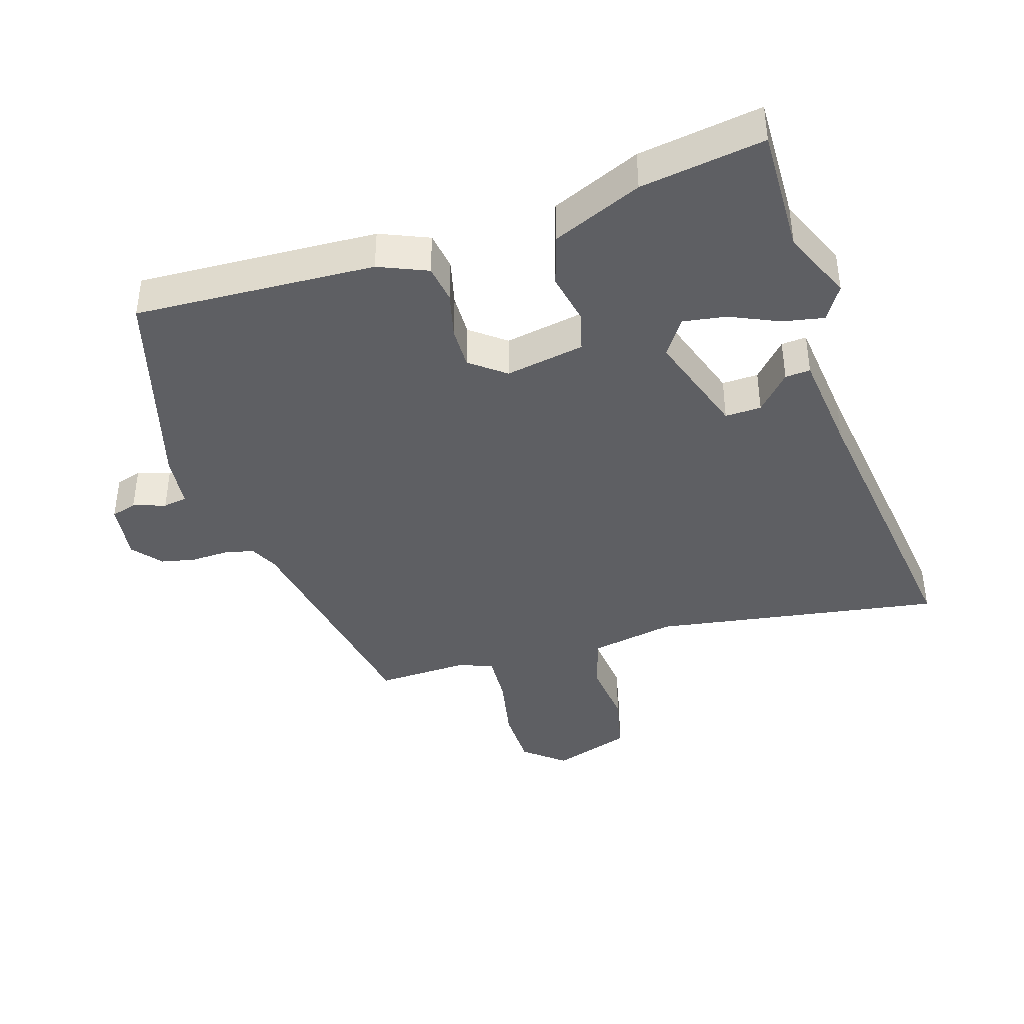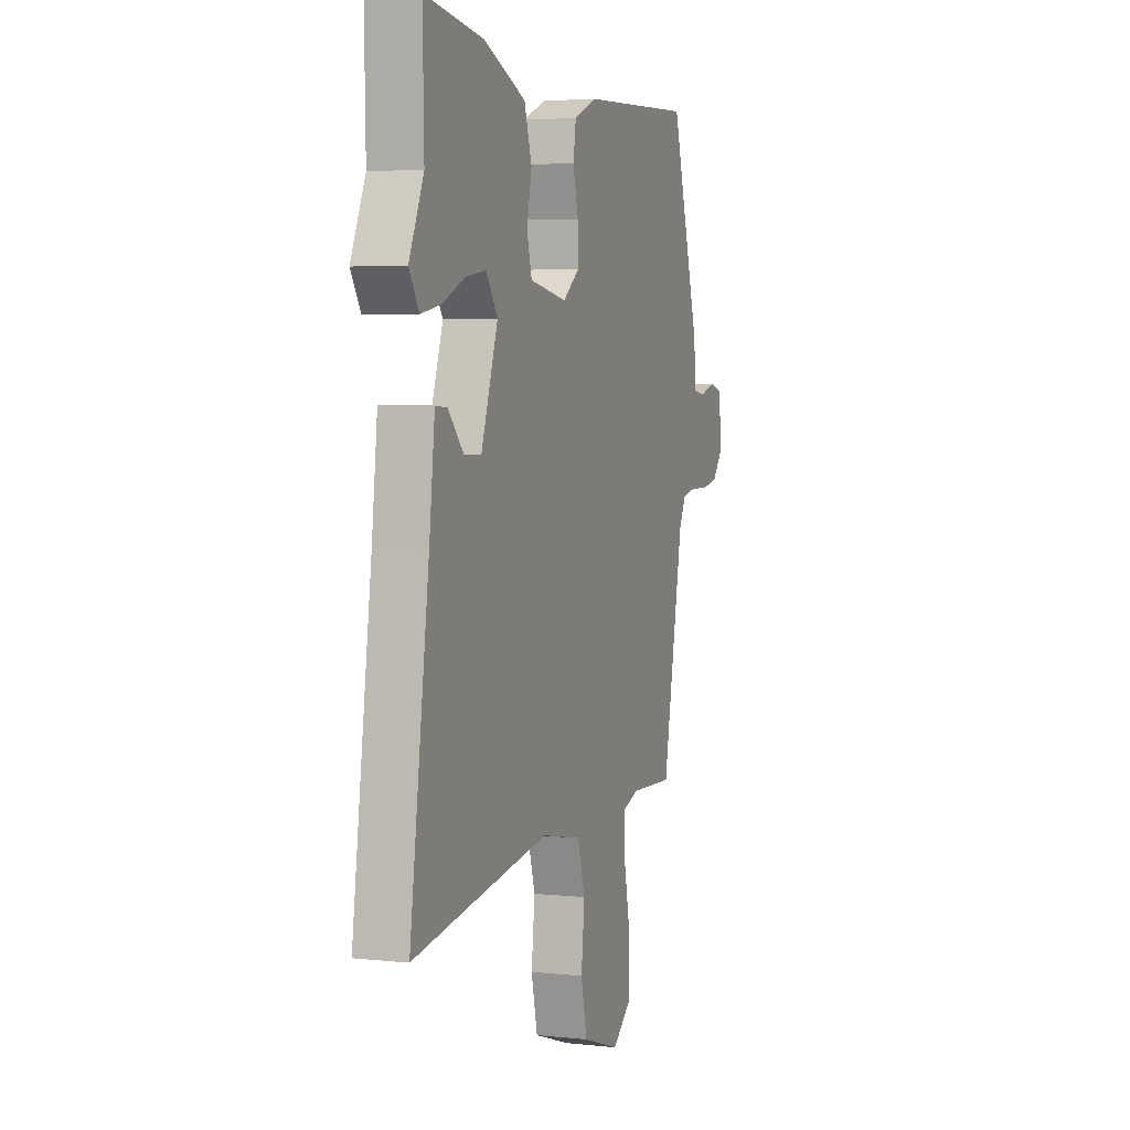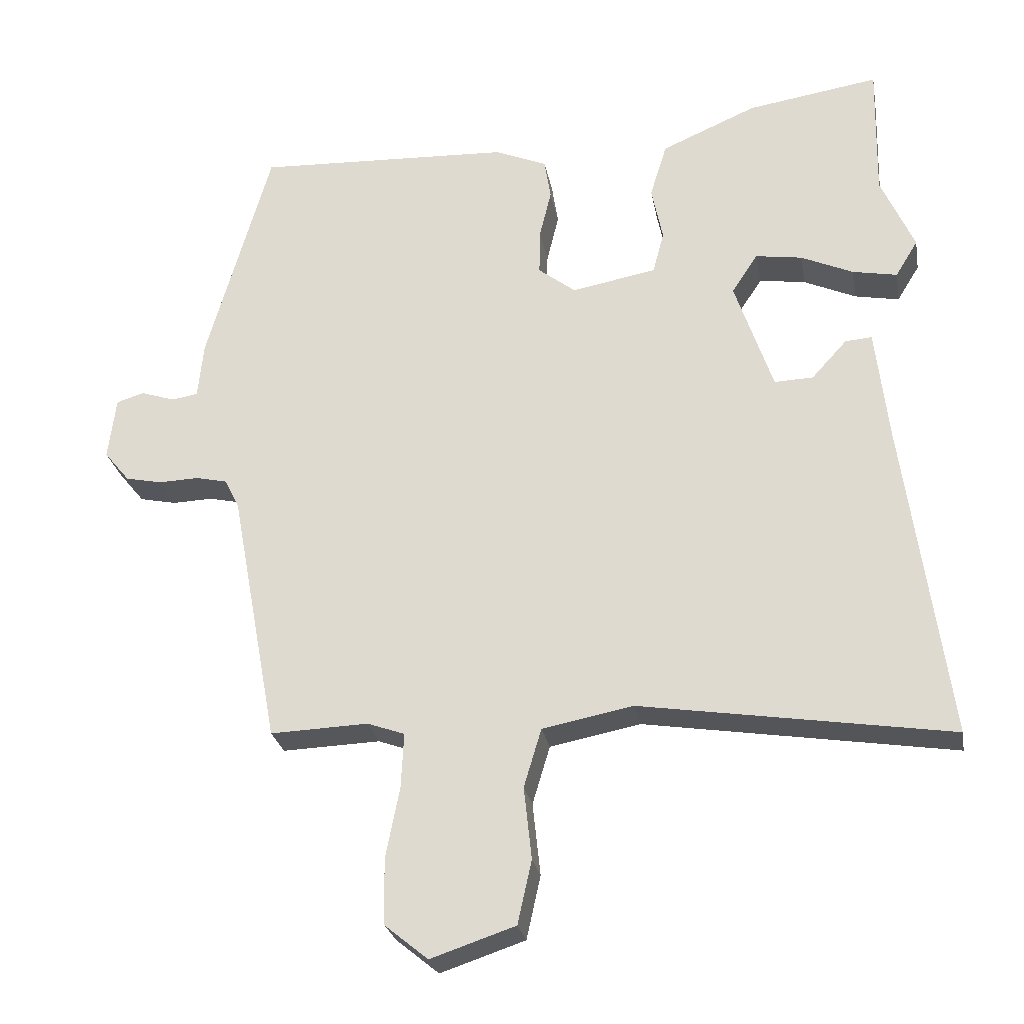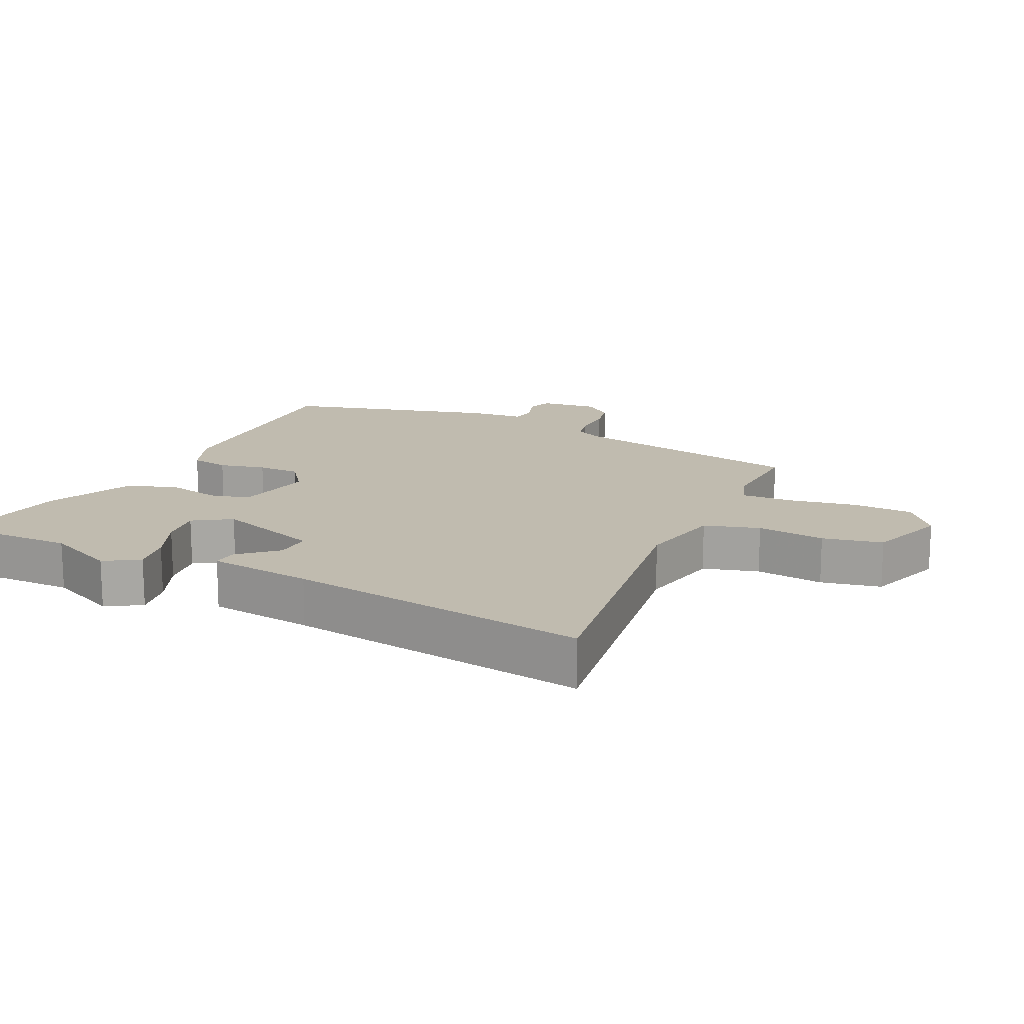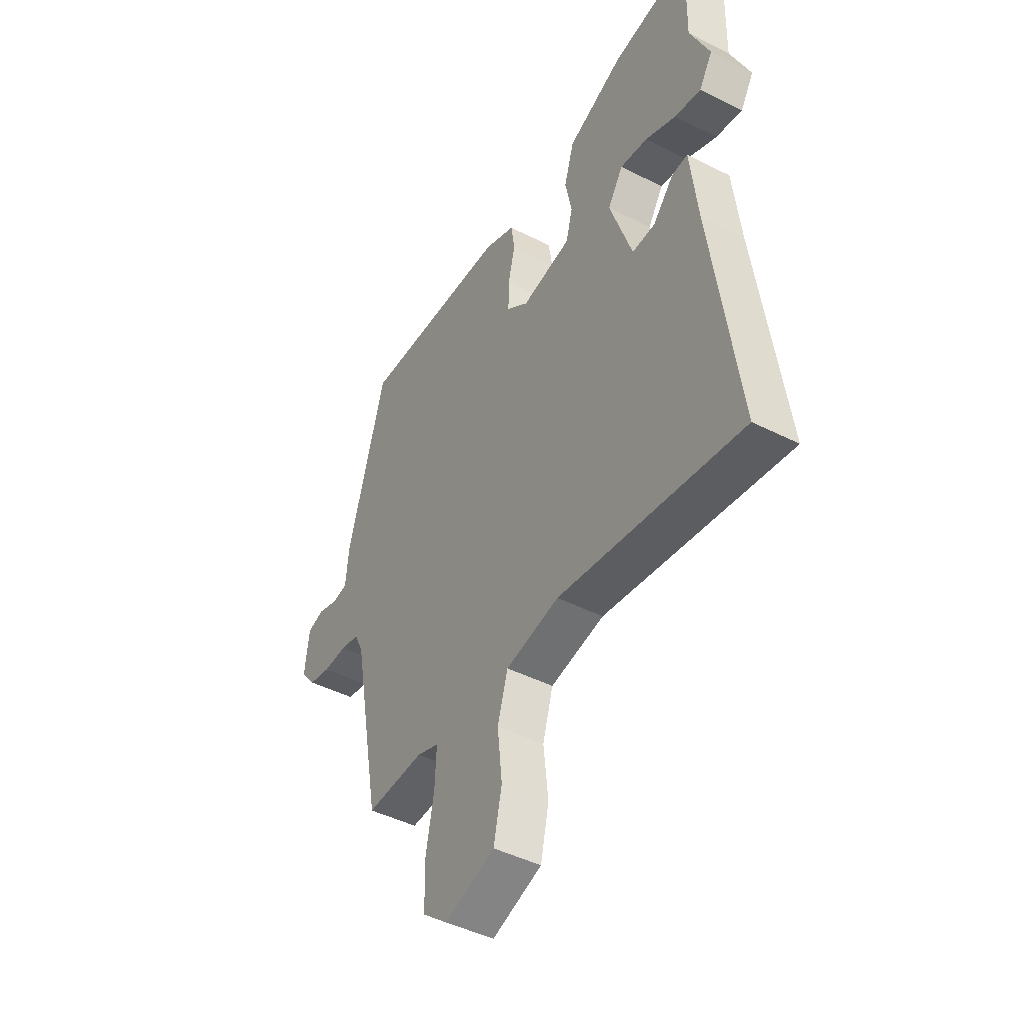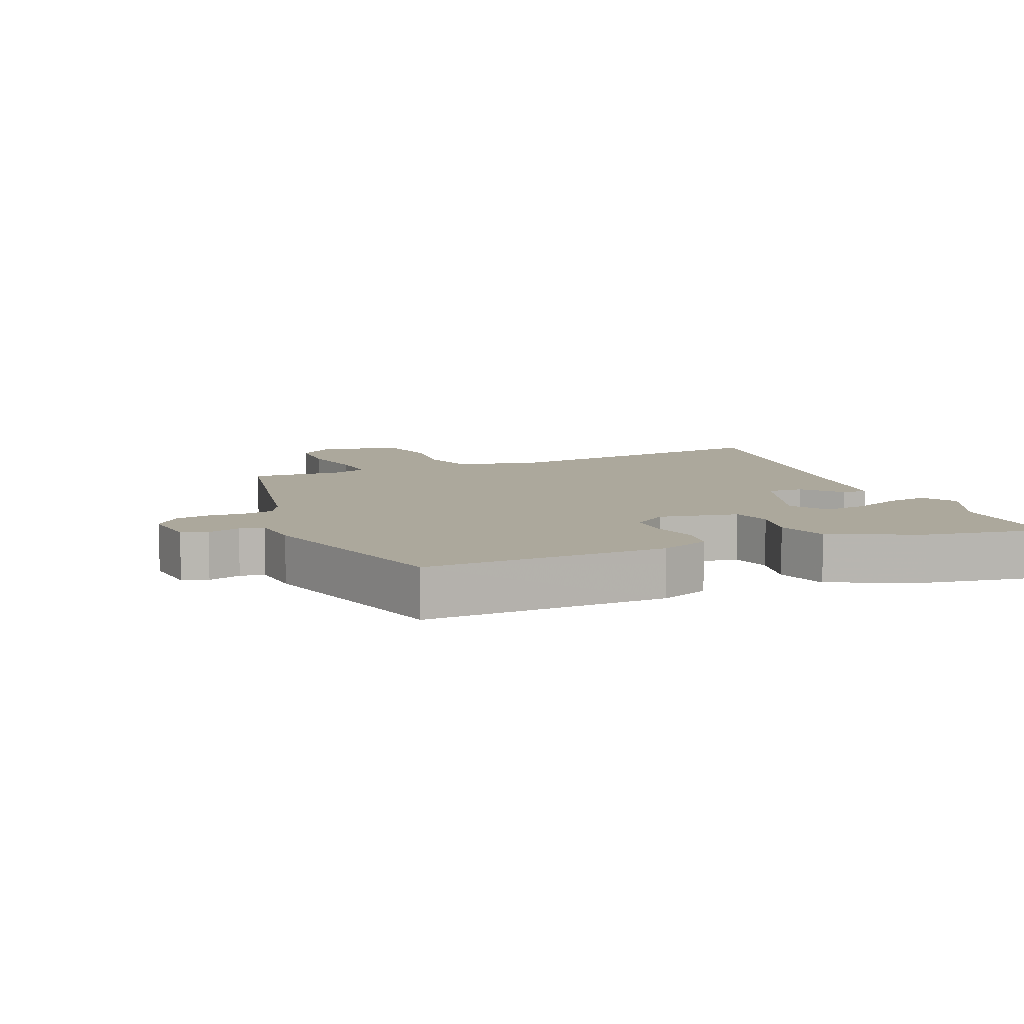
<metadata>
{"format":"obj","ext":"obj","renderer":"f3d","projection":"perspective","resolution":1024,"background":"white","views":[{"elev":-40.7,"azim":17.2,"up":"+Y"},{"elev":4.3,"azim":109.5,"up":"+Z"},{"elev":-26.3,"azim":10.3,"up":"+Z"},{"elev":15.9,"azim":116.2,"up":"+Y"},{"elev":-45.0,"azim":59.5,"up":"+Z"},{"elev":8.5,"azim":-21.9,"up":"+Y"}]}
</metadata>
<code>
v 0.501 0.07 0.534
v 0.497 0.07 0.342
v 0.544 0.07 0.235
v 0.512 0.07 0.183
v 0.449 0.07 0.195
v 0.375 0.07 0.228
v 0.309 0.07 0.238
v 0.272 0.07 0.182
v 0.326 0.07 0.022
v 0.381 0.07 0.024
v 0.431 0.07 0.079
v 0.469 0.07 0.082
v 0.487 0.07 -0.077
v 0.549 0.07 -0.534
v 0.11 0.07 -0.465
v -0.019 0.07 -0.49
v -0.044 0.07 -0.573
v -0.033 0.07 -0.676
v -0.053 0.07 -0.766
v -0.173 0.07 -0.806
v -0.234 0.07 -0.756
v -0.236 0.07 -0.664
v -0.216 0.07 -0.562
v -0.212 0.07 -0.484
v -0.265 0.07 -0.465
v -0.404 0.07 -0.47
v -0.471 0.07 -0.108
v -0.492 0.07 -0.065
v -0.537 0.07 -0.055
v -0.594 0.07 -0.057
v -0.646 0.07 -0.046
v -0.682 0.07 -0.002
v -0.671 0.07 0.087
v -0.632 0.07 0.099
v -0.583 0.07 0.083
v -0.546 0.07 0.089
v -0.538 0.07 0.169
v -0.447 0.07 0.489
v -0.083 0.07 0.473
v -0.009 0.07 0.442
v 0 0.07 0.384
v -0.017 0.07 0.314
v -0.018 0.07 0.25
v 0.035 0.07 0.209
v 0.155 0.07 0.231
v 0.171 0.07 0.291
v 0.155 0.07 0.369
v 0.179 0.07 0.447
v 0.314 0.07 0.505
v 0.501 0 0.534
v 0.497 0 0.342
v 0.544 0 0.235
v 0.512 0 0.183
v 0.449 0 0.195
v 0.375 0 0.228
v 0.309 0 0.238
v 0.272 0 0.182
v 0.326 0 0.022
v 0.381 0 0.024
v 0.431 0 0.079
v 0.469 0 0.082
v 0.487 0 -0.077
v 0.549 0 -0.534
v 0.11 0 -0.465
v -0.019 0 -0.49
v -0.044 0 -0.573
v -0.033 0 -0.676
v -0.053 0 -0.766
v -0.173 0 -0.806
v -0.234 0 -0.756
v -0.236 0 -0.664
v -0.216 0 -0.562
v -0.212 0 -0.484
v -0.265 0 -0.465
v -0.404 0 -0.47
v -0.471 0 -0.108
v -0.492 0 -0.065
v -0.537 0 -0.055
v -0.594 0 -0.057
v -0.646 0 -0.046
v -0.682 0 -0.002
v -0.671 0 0.087
v -0.632 0 0.099
v -0.583 0 0.083
v -0.546 0 0.089
v -0.538 0 0.169
v -0.447 0 0.489
v -0.083 0 0.473
v -0.009 0 0.442
v 0 0 0.384
v -0.017 0 0.314
v -0.018 0 0.25
v 0.035 0 0.209
v 0.155 0 0.231
v 0.171 0 0.291
v 0.155 0 0.369
v 0.179 0 0.447
v 0.314 0 0.505
f 49 1 2
f 48 49 2
f 47 48 2
f 46 47 2
f 45 46 2
f 40 41 42
f 39 40 42
f 38 39 42
f 37 38 42
f 36 37 42
f 36 42 43
f 33 34 35
f 32 33 35
f 31 32 35
f 30 31 35
f 29 30 35
f 28 29 35 36
f 36 43 44
f 28 36 44
f 27 28 44
f 21 22 23
f 20 21 23
f 19 20 23
f 18 19 23
f 17 18 23
f 16 17 23 24
f 15 16 24 25
f 13 14 15
f 12 13 15
f 11 12 15
f 10 11 15
f 9 10 15 25
f 4 5 6
f 3 4 6
f 2 3 6
f 2 6 7
f 45 2 7
f 27 44 45
f 26 27 45
f 25 26 45
f 9 25 45
f 8 9 45
f 7 8 45
f 51 50 98
f 51 98 97
f 51 97 96
f 51 96 95
f 51 95 94
f 91 90 89
f 91 89 88
f 91 88 87
f 91 87 86
f 91 86 85
f 92 91 85
f 84 83 82
f 84 82 81
f 84 81 80
f 84 80 79
f 84 79 78
f 85 84 78 77
f 93 92 85
f 93 85 77
f 93 77 76
f 72 71 70
f 72 70 69
f 72 69 68
f 72 68 67
f 72 67 66
f 73 72 66 65
f 74 73 65 64
f 64 63 62
f 64 62 61
f 64 61 60
f 64 60 59
f 74 64 59 58
f 55 54 53
f 55 53 52
f 55 52 51
f 56 55 51
f 56 51 94
f 94 93 76
f 94 76 75
f 94 75 74
f 94 74 58
f 94 58 57
f 94 57 56
f 1 50 51 2
f 2 51 52 3
f 3 52 53 4
f 4 53 54 5
f 5 54 55 6
f 6 55 56 7
f 7 56 57 8
f 8 57 58 9
f 9 58 59 10
f 10 59 60 11
f 11 60 61 12
f 12 61 62 13
f 13 62 63 14
f 14 63 64 15
f 15 64 65 16
f 16 65 66 17
f 17 66 67 18
f 18 67 68 19
f 19 68 69 20
f 20 69 70 21
f 21 70 71 22
f 22 71 72 23
f 23 72 73 24
f 24 73 74 25
f 25 74 75 26
f 26 75 76 27
f 27 76 77 28
f 28 77 78 29
f 29 78 79 30
f 30 79 80 31
f 31 80 81 32
f 32 81 82 33
f 33 82 83 34
f 34 83 84 35
f 35 84 85 36
f 36 85 86 37
f 37 86 87 38
f 38 87 88 39
f 39 88 89 40
f 40 89 90 41
f 41 90 91 42
f 42 91 92 43
f 43 92 93 44
f 44 93 94 45
f 45 94 95 46
f 46 95 96 47
f 47 96 97 48
f 48 97 98 49
f 49 98 50 1

</code>
